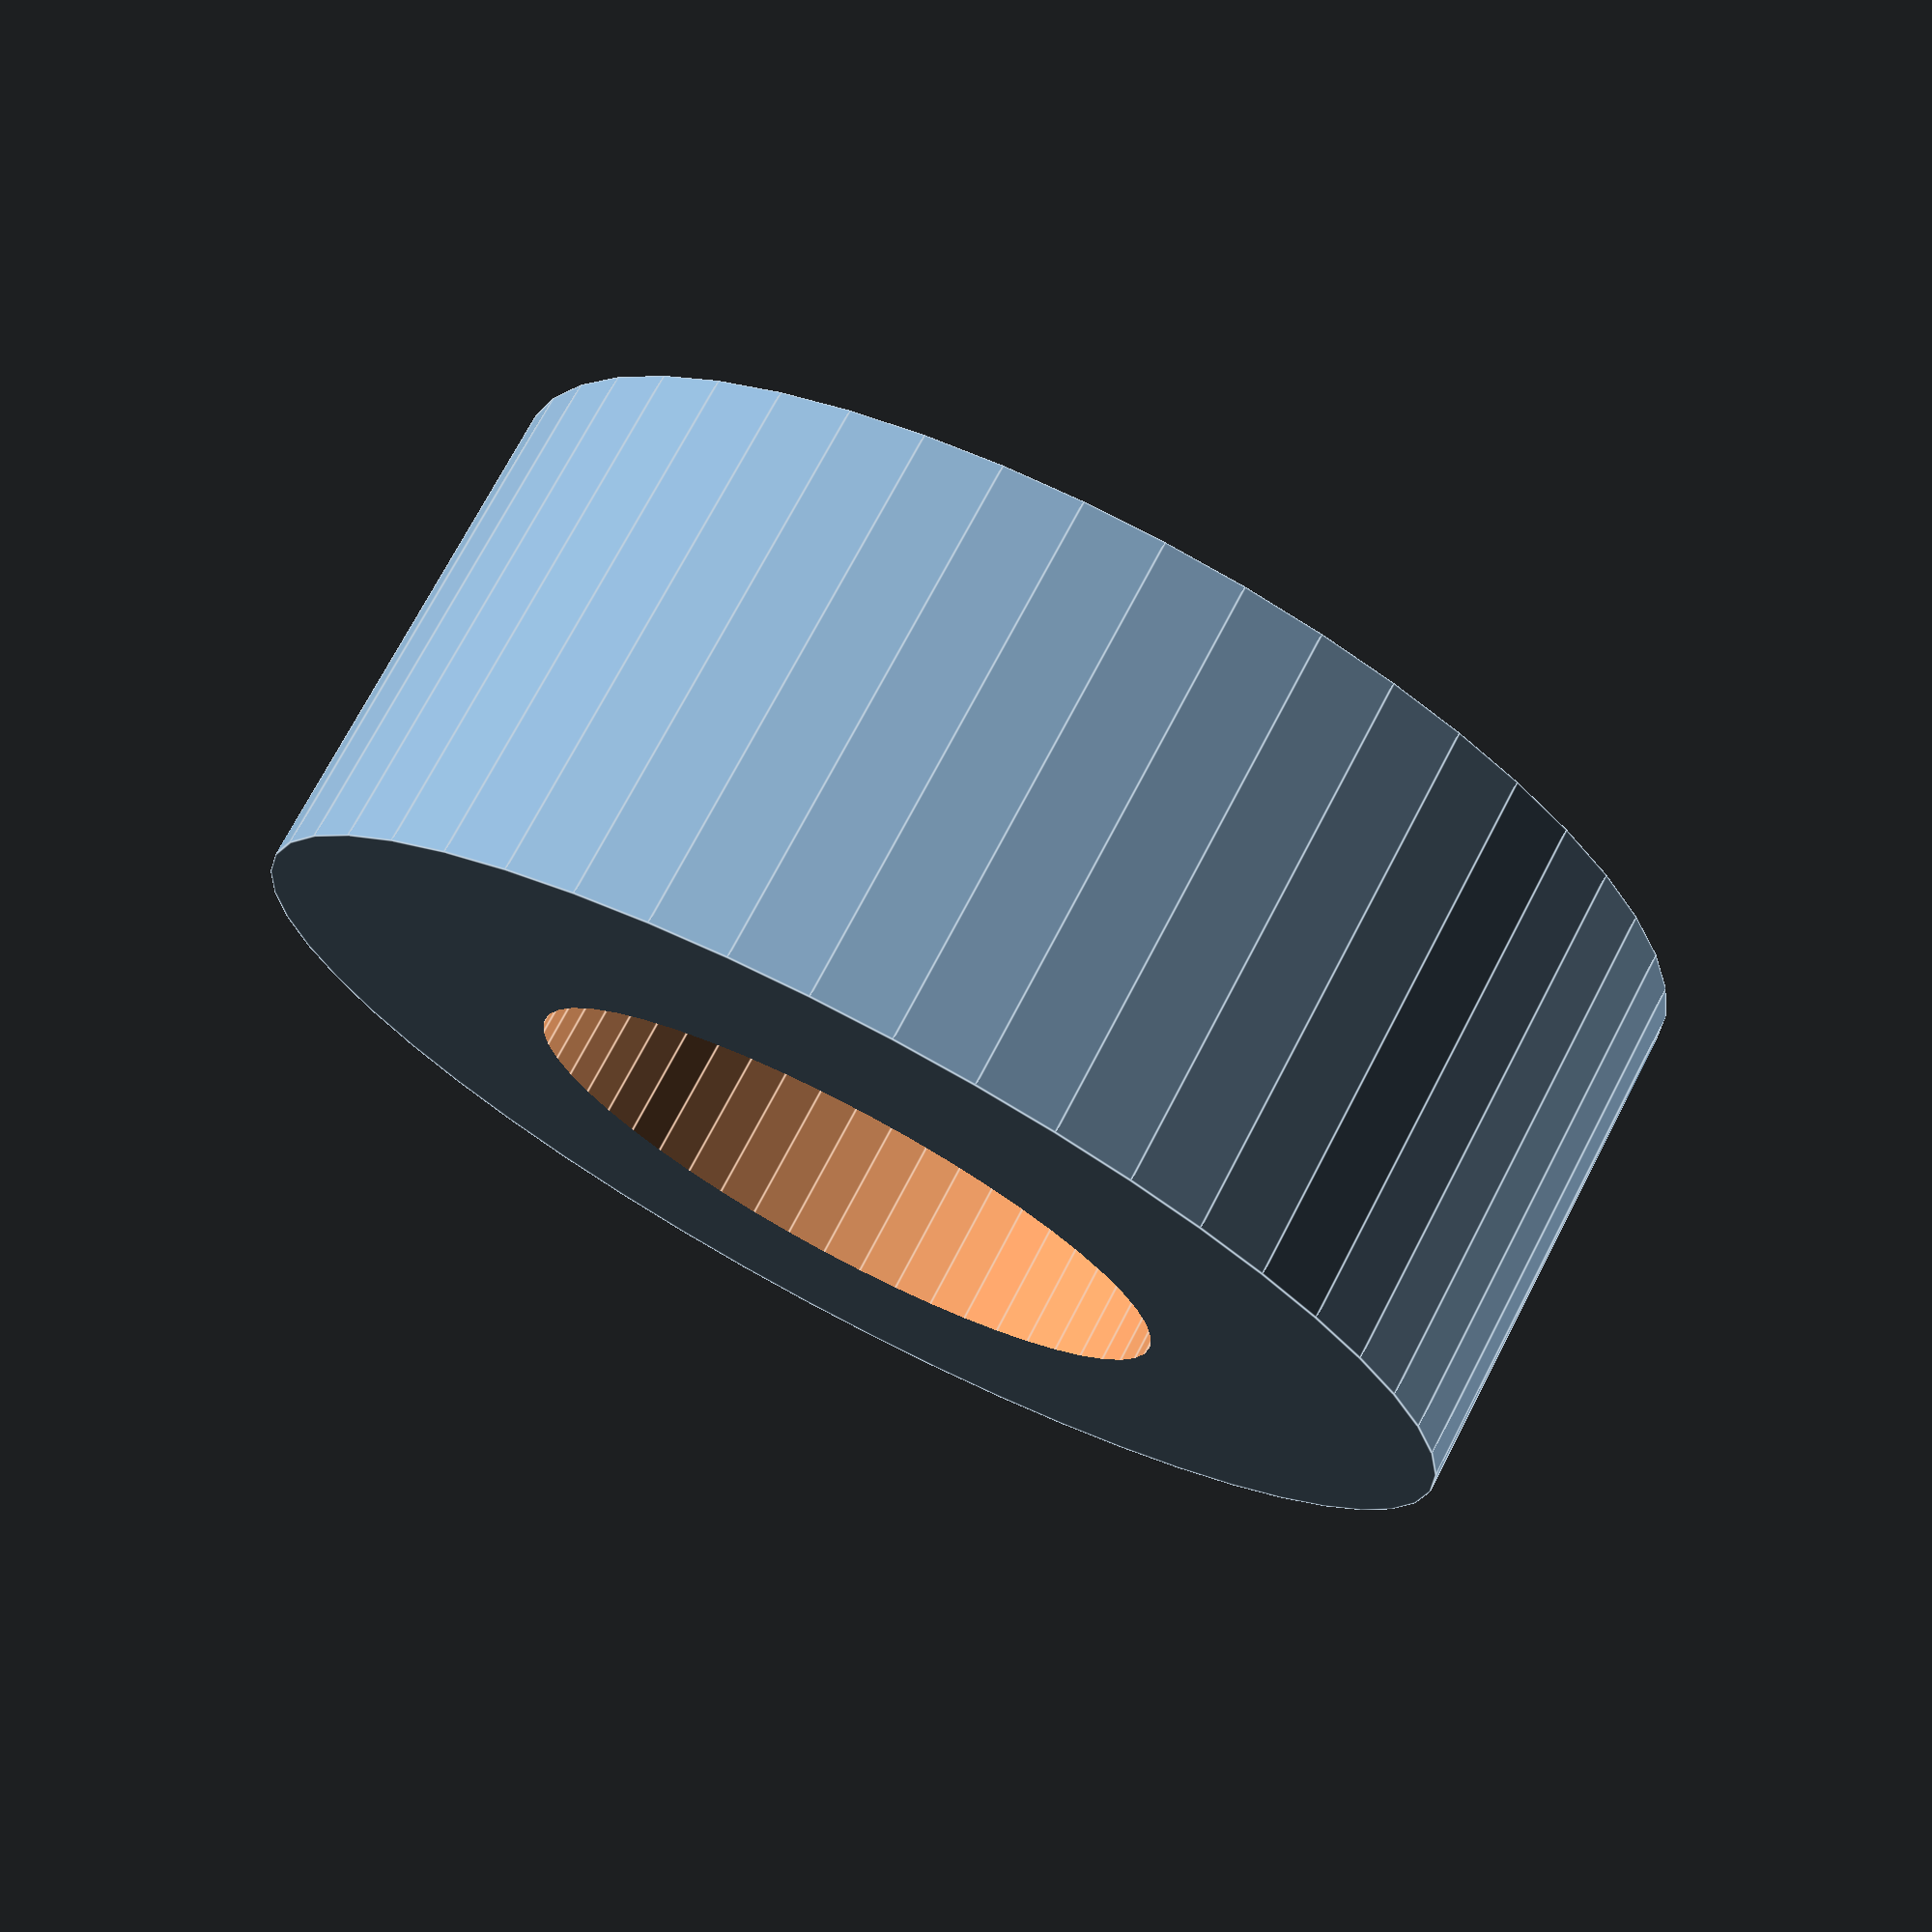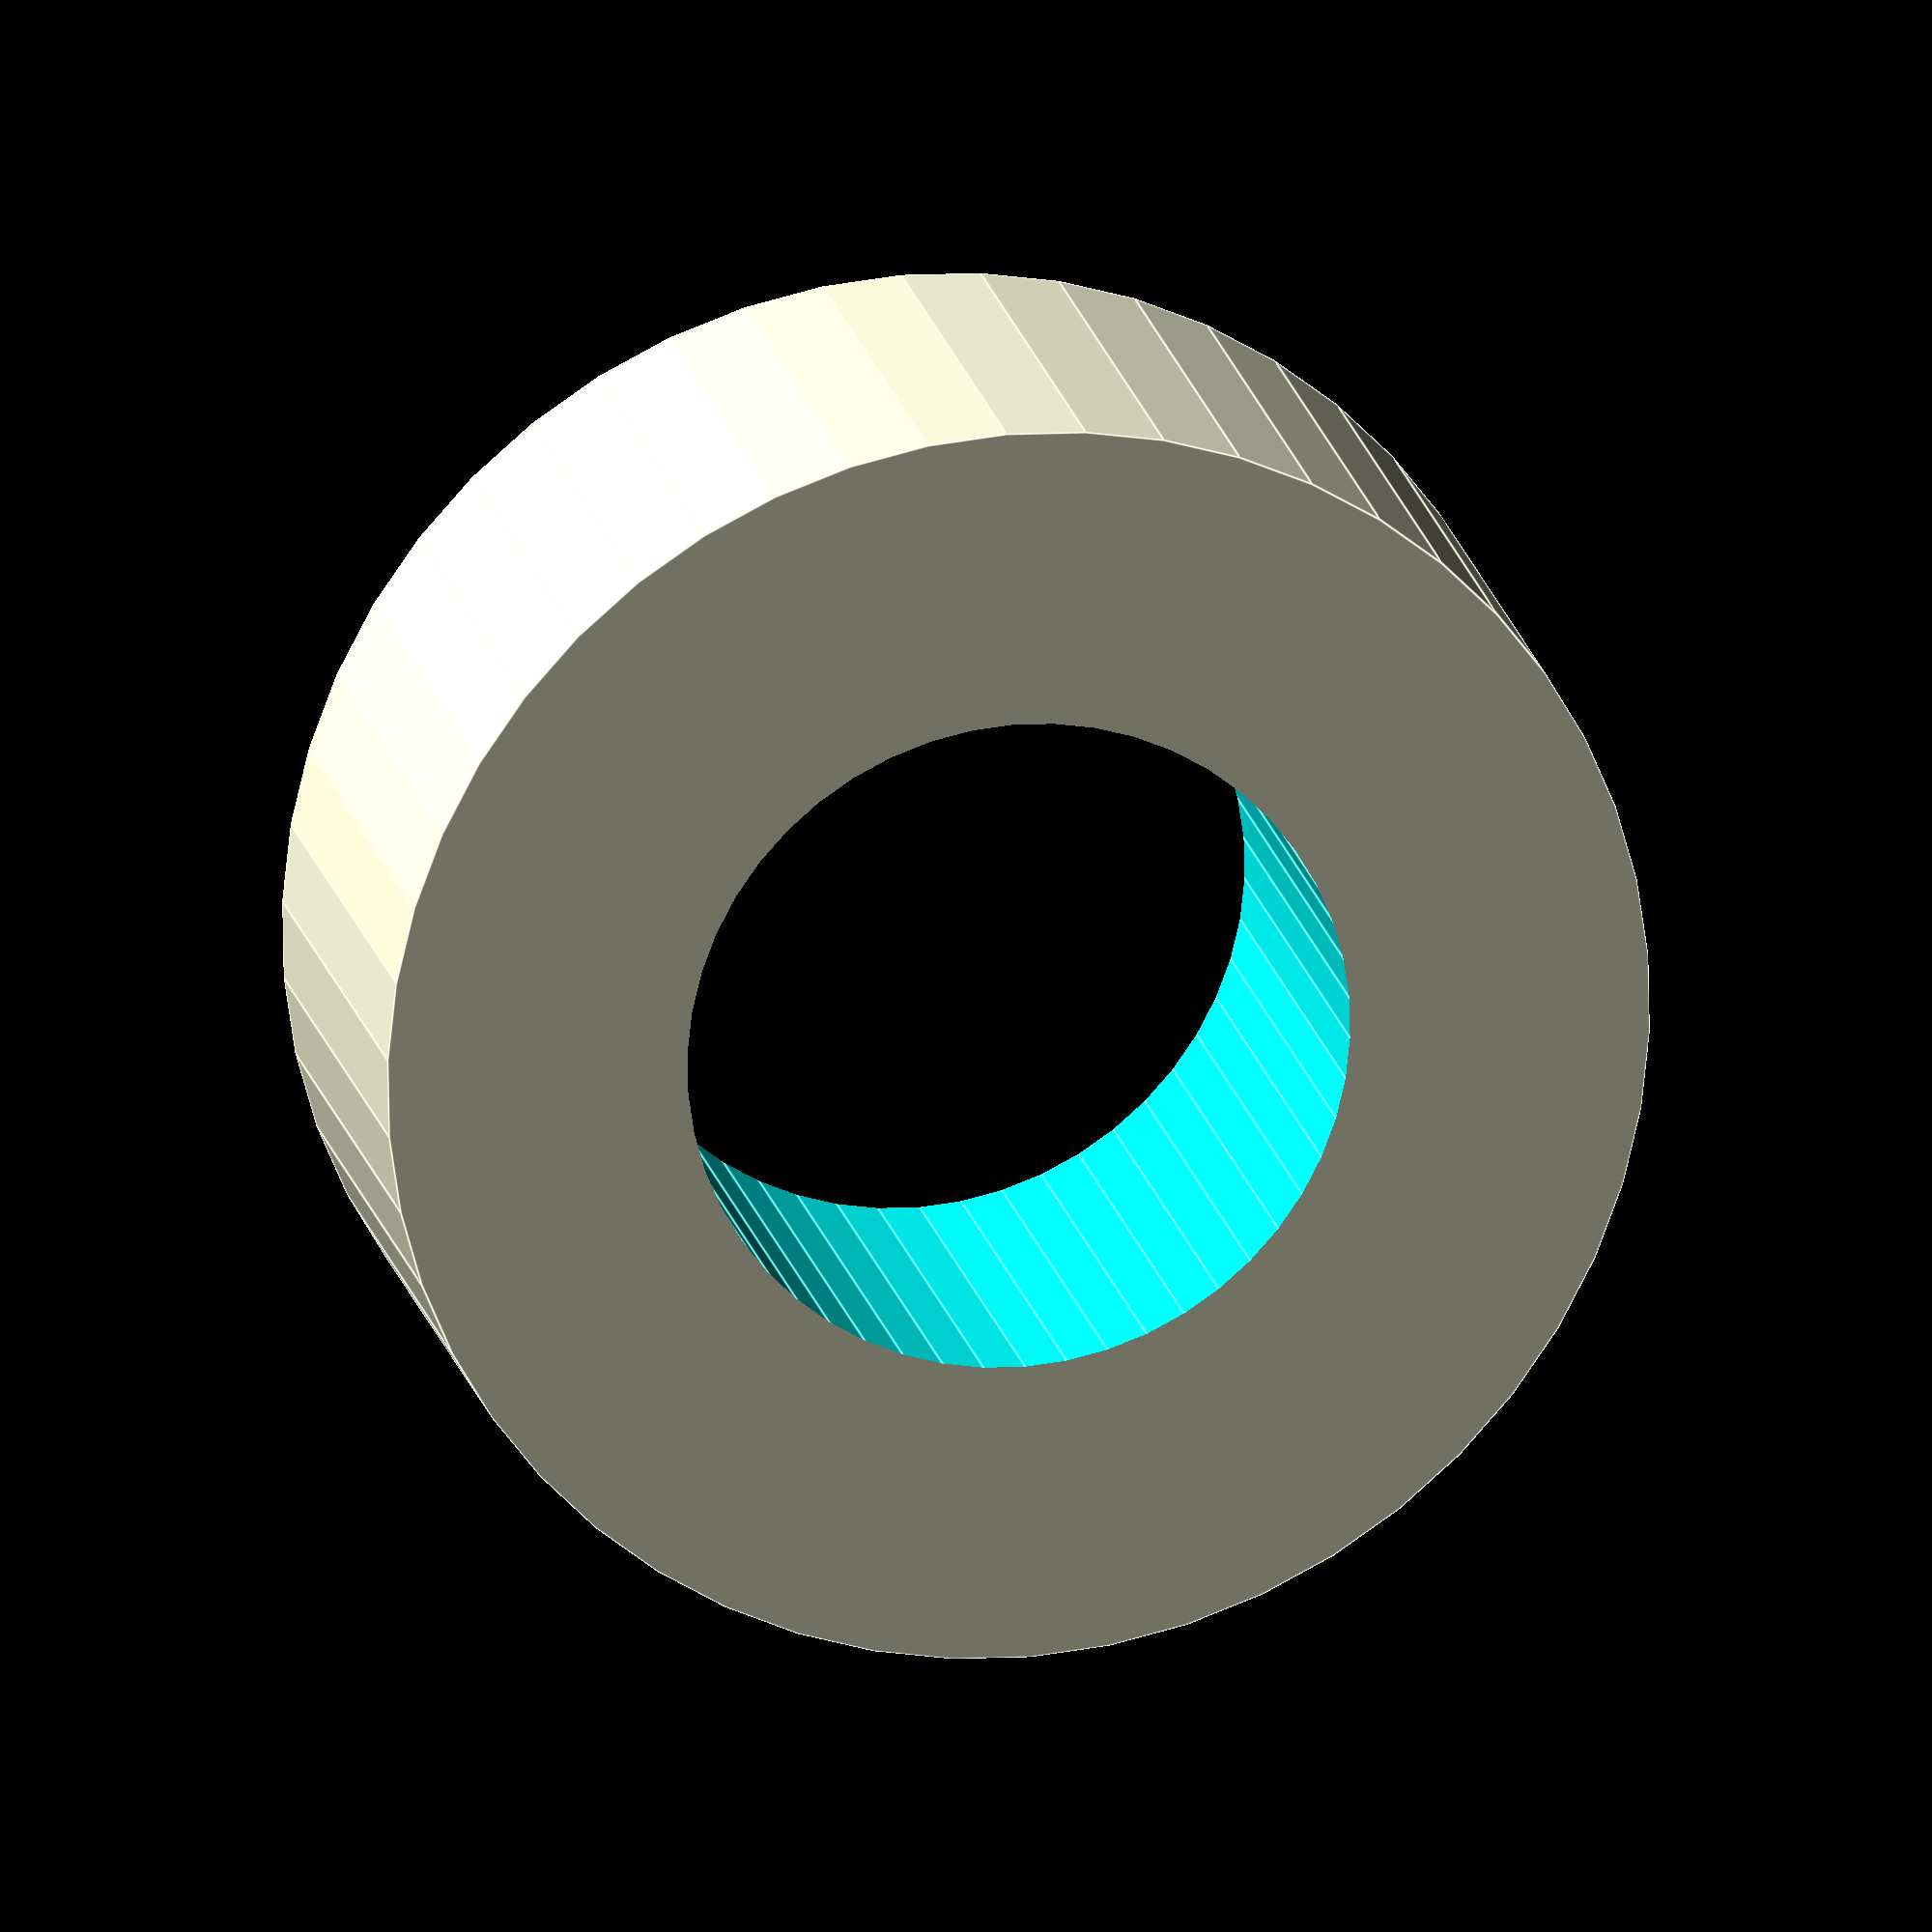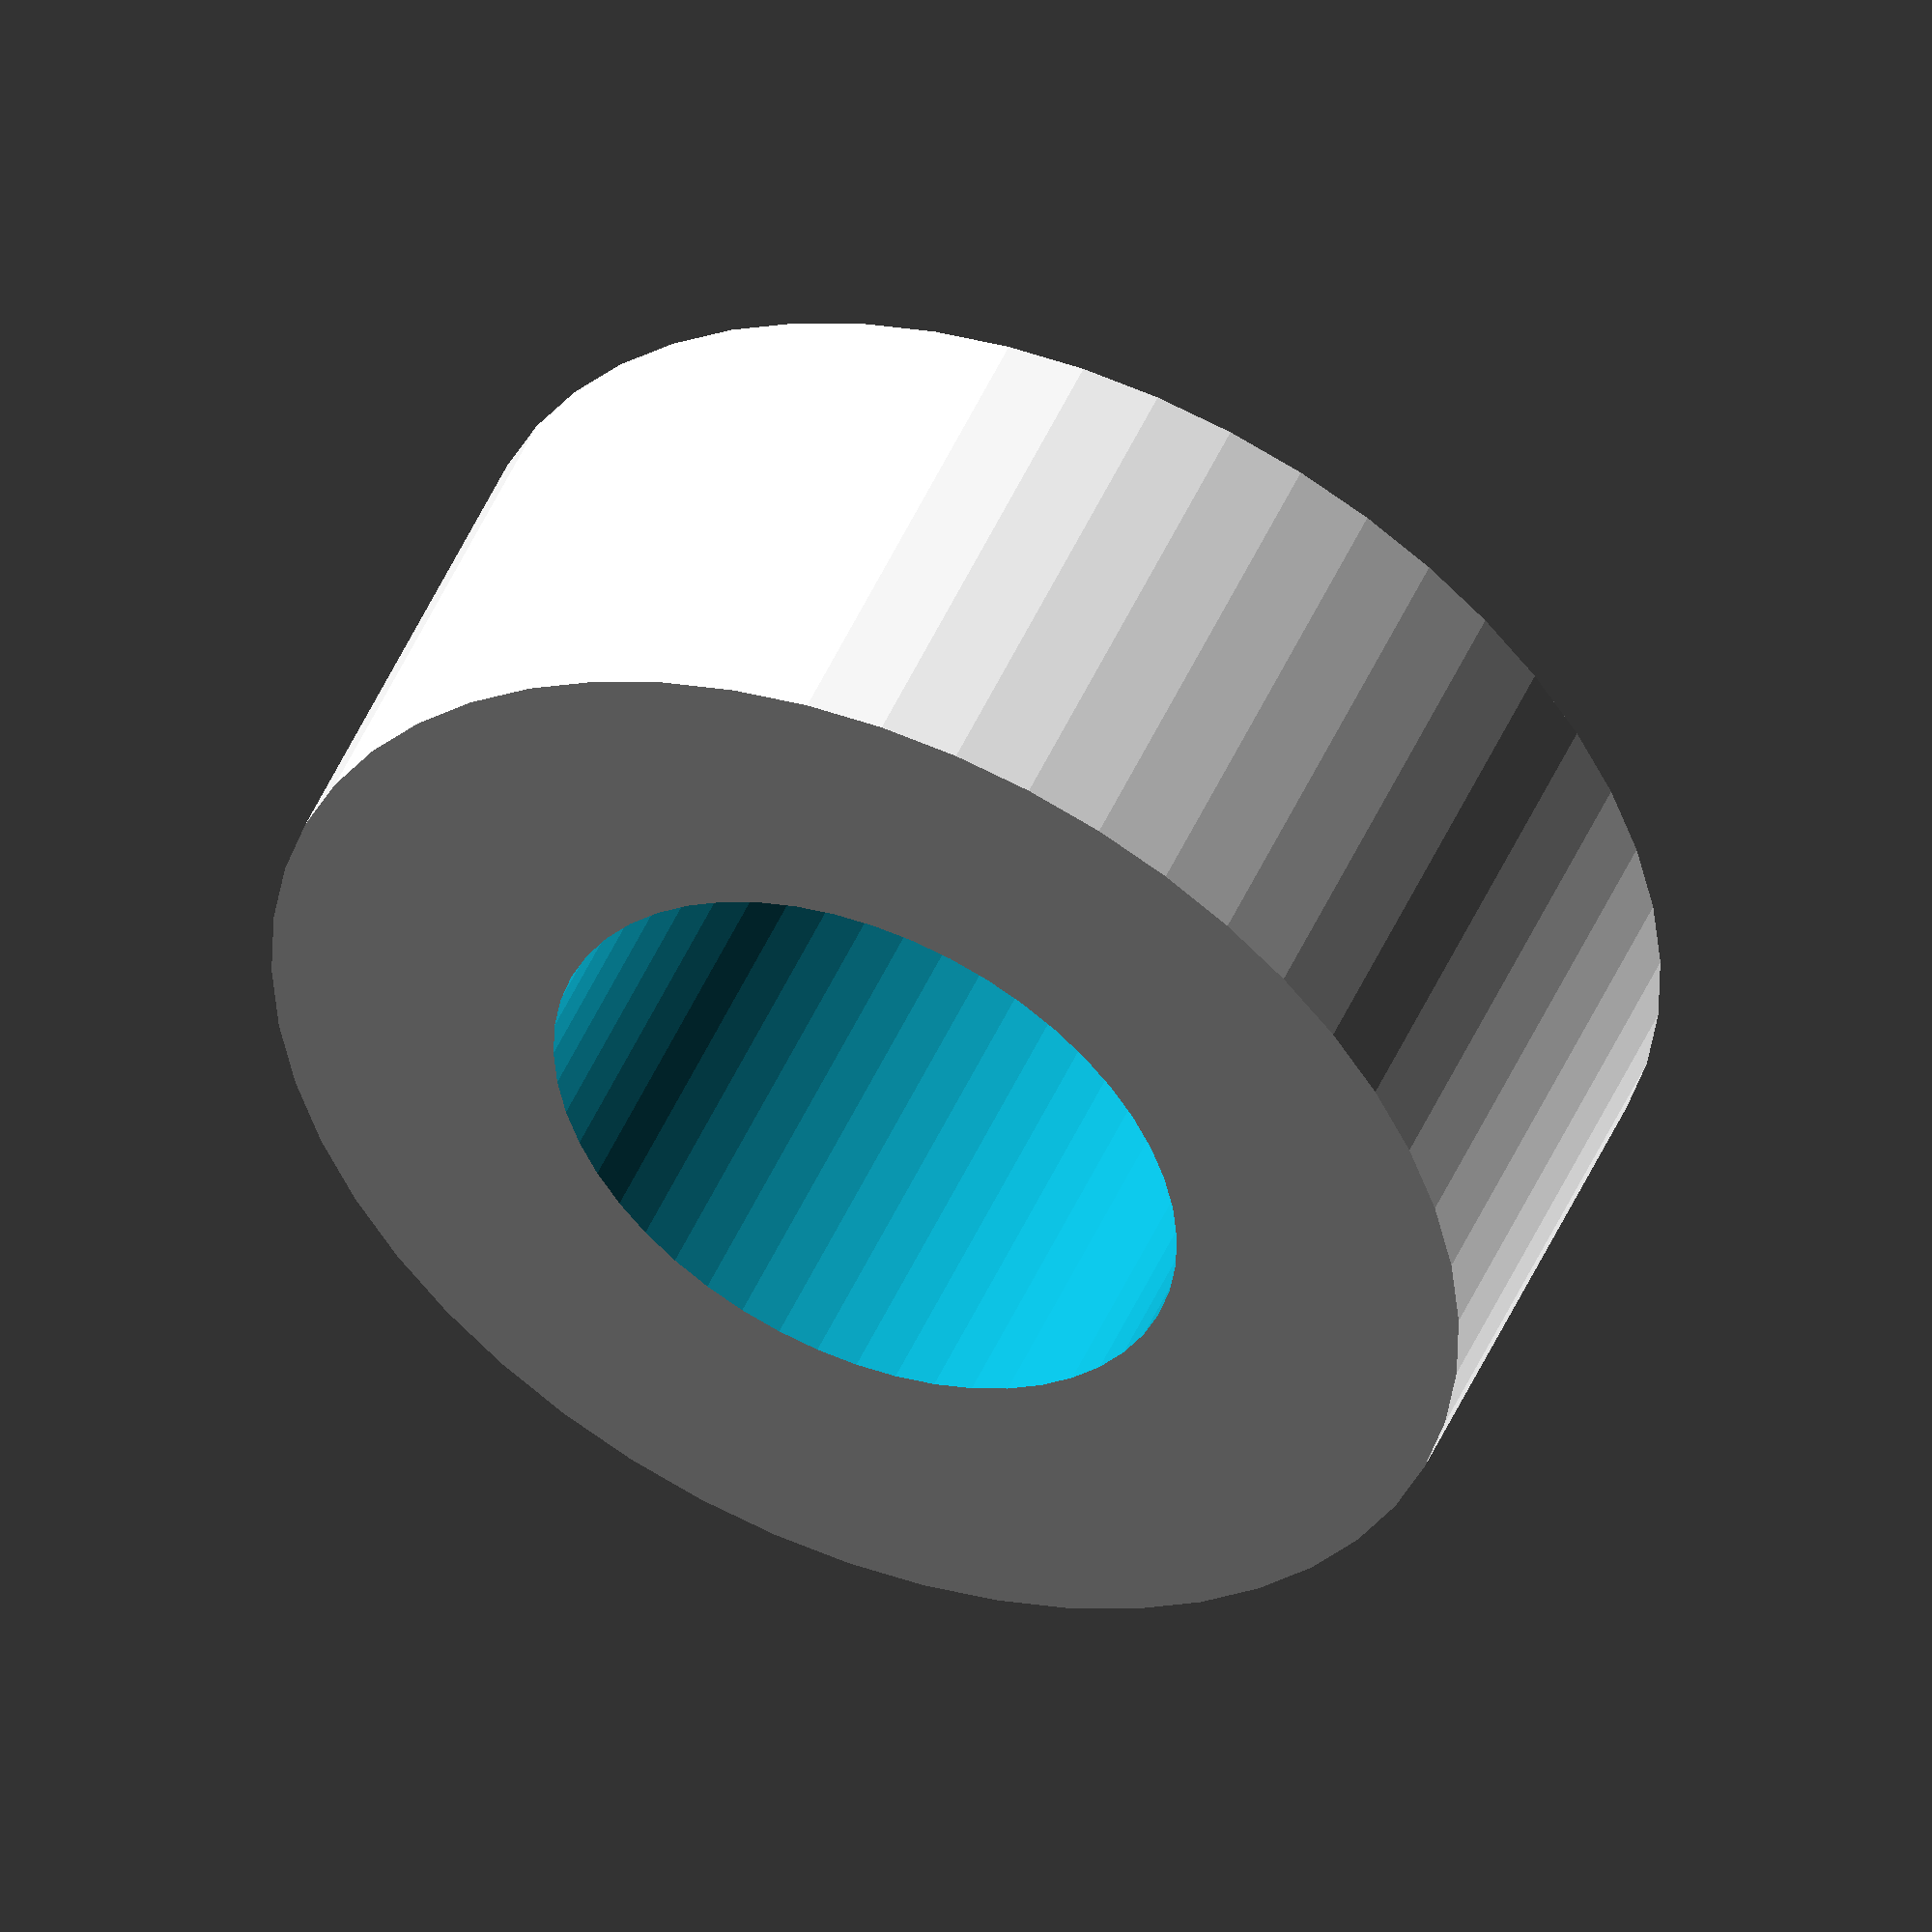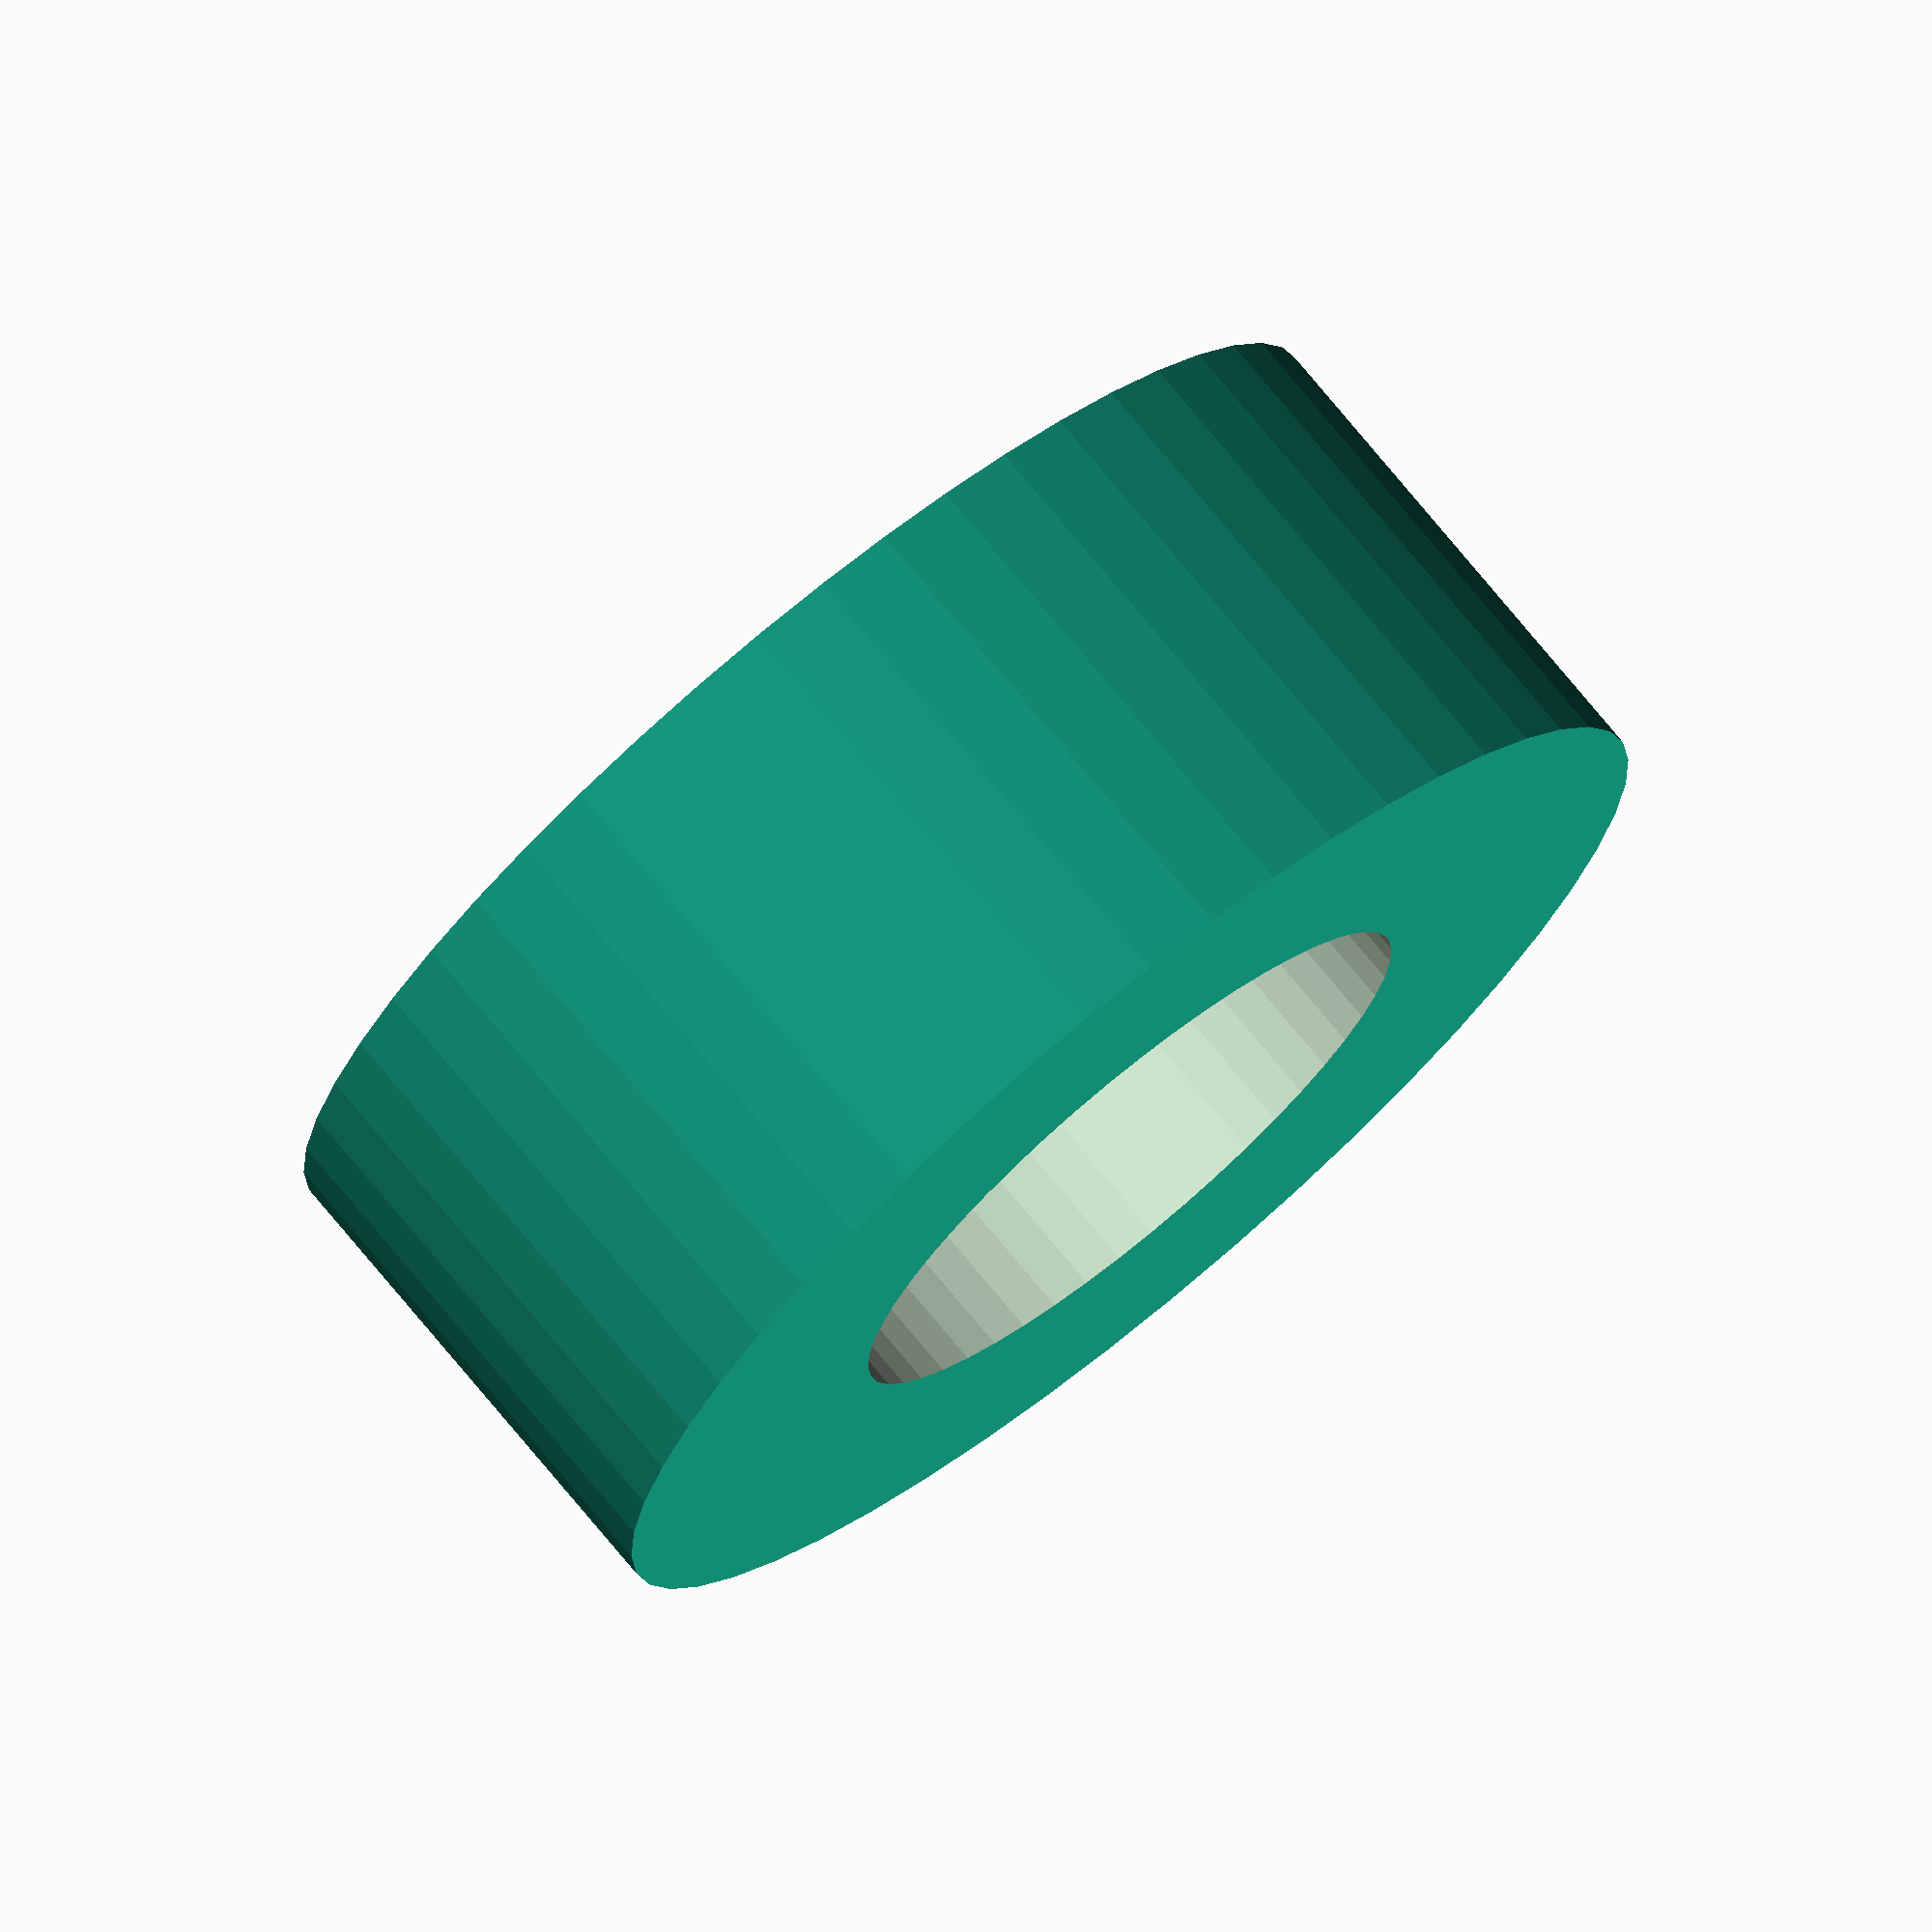
<openscad>
$fn = 50;


difference() {
	union() {
		translate(v = [0, 0, -4.0000000000]) {
			cylinder(h = 8, r = 10.0000000000);
		}
	}
	union() {
		translate(v = [0, 0, -100.0000000000]) {
			cylinder(h = 200, r = 5.2500000000);
		}
	}
}
</openscad>
<views>
elev=286.7 azim=88.5 roll=27.6 proj=p view=edges
elev=341.6 azim=220.7 roll=168.2 proj=o view=edges
elev=311.0 azim=318.8 roll=203.0 proj=o view=solid
elev=105.7 azim=99.5 roll=219.4 proj=o view=solid
</views>
